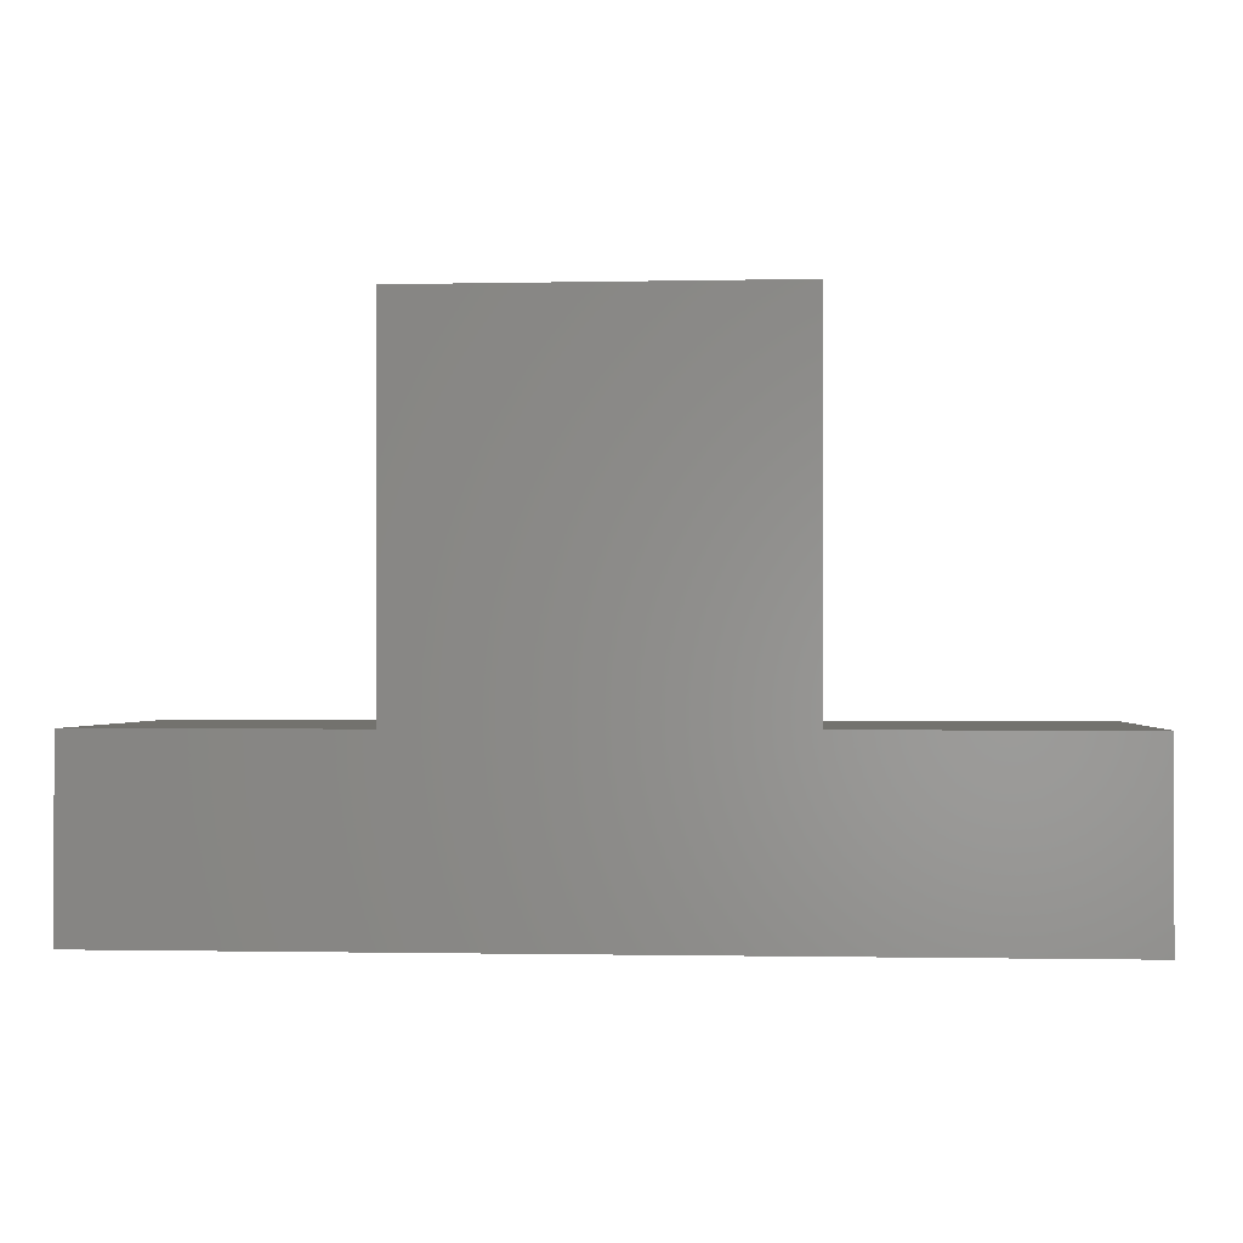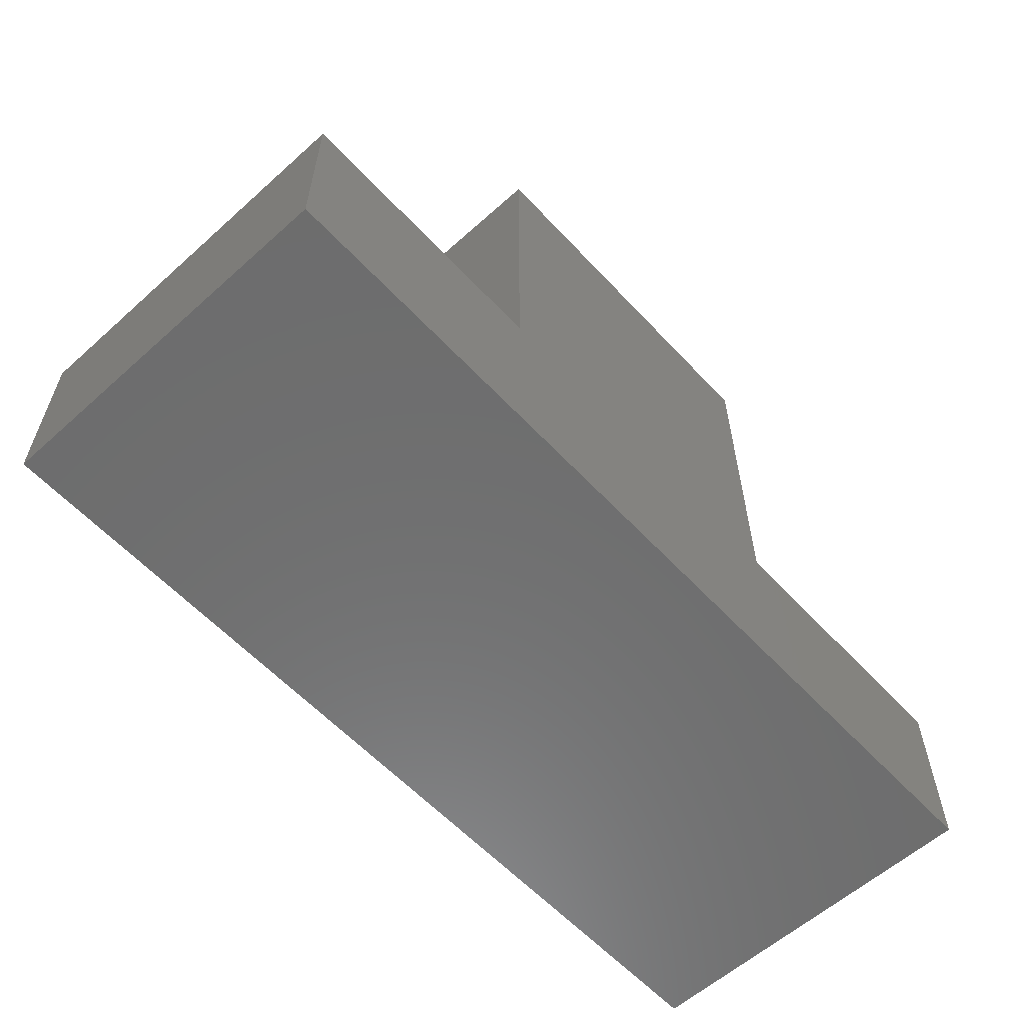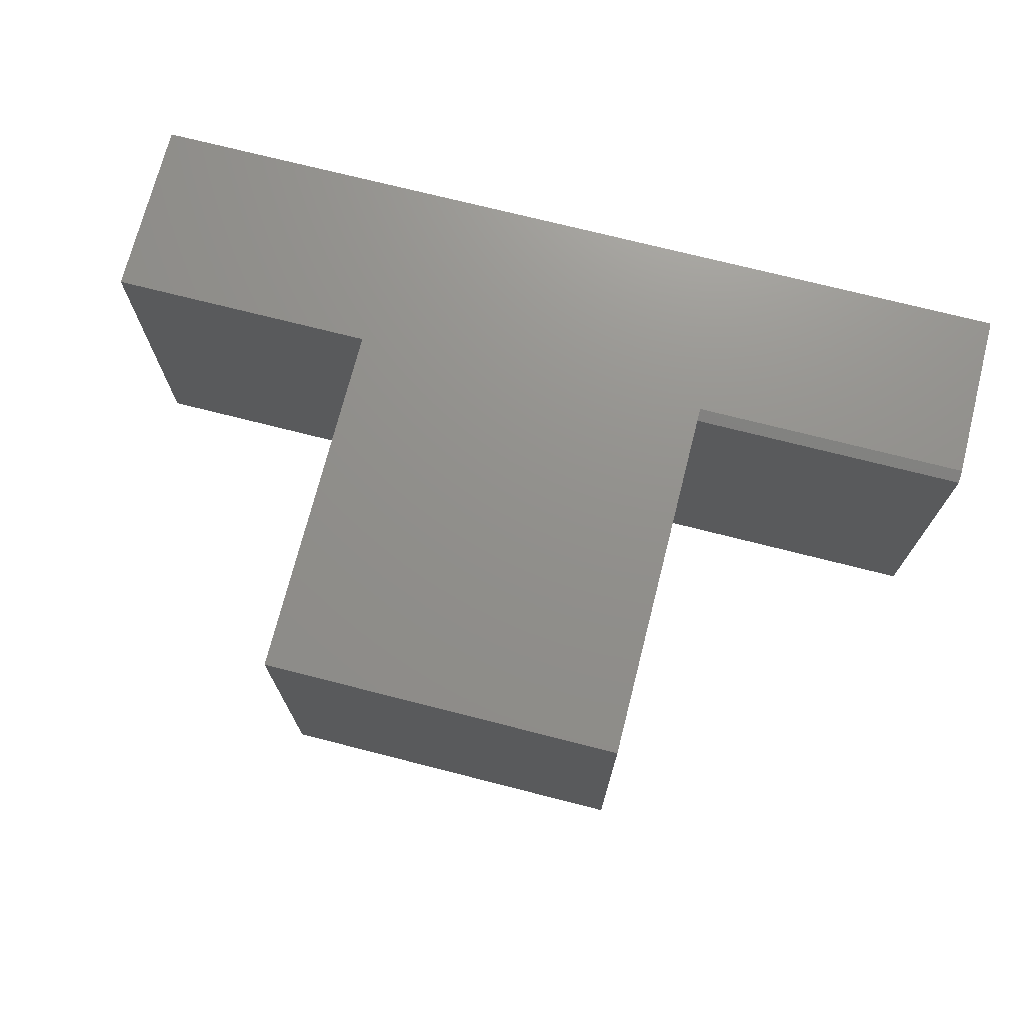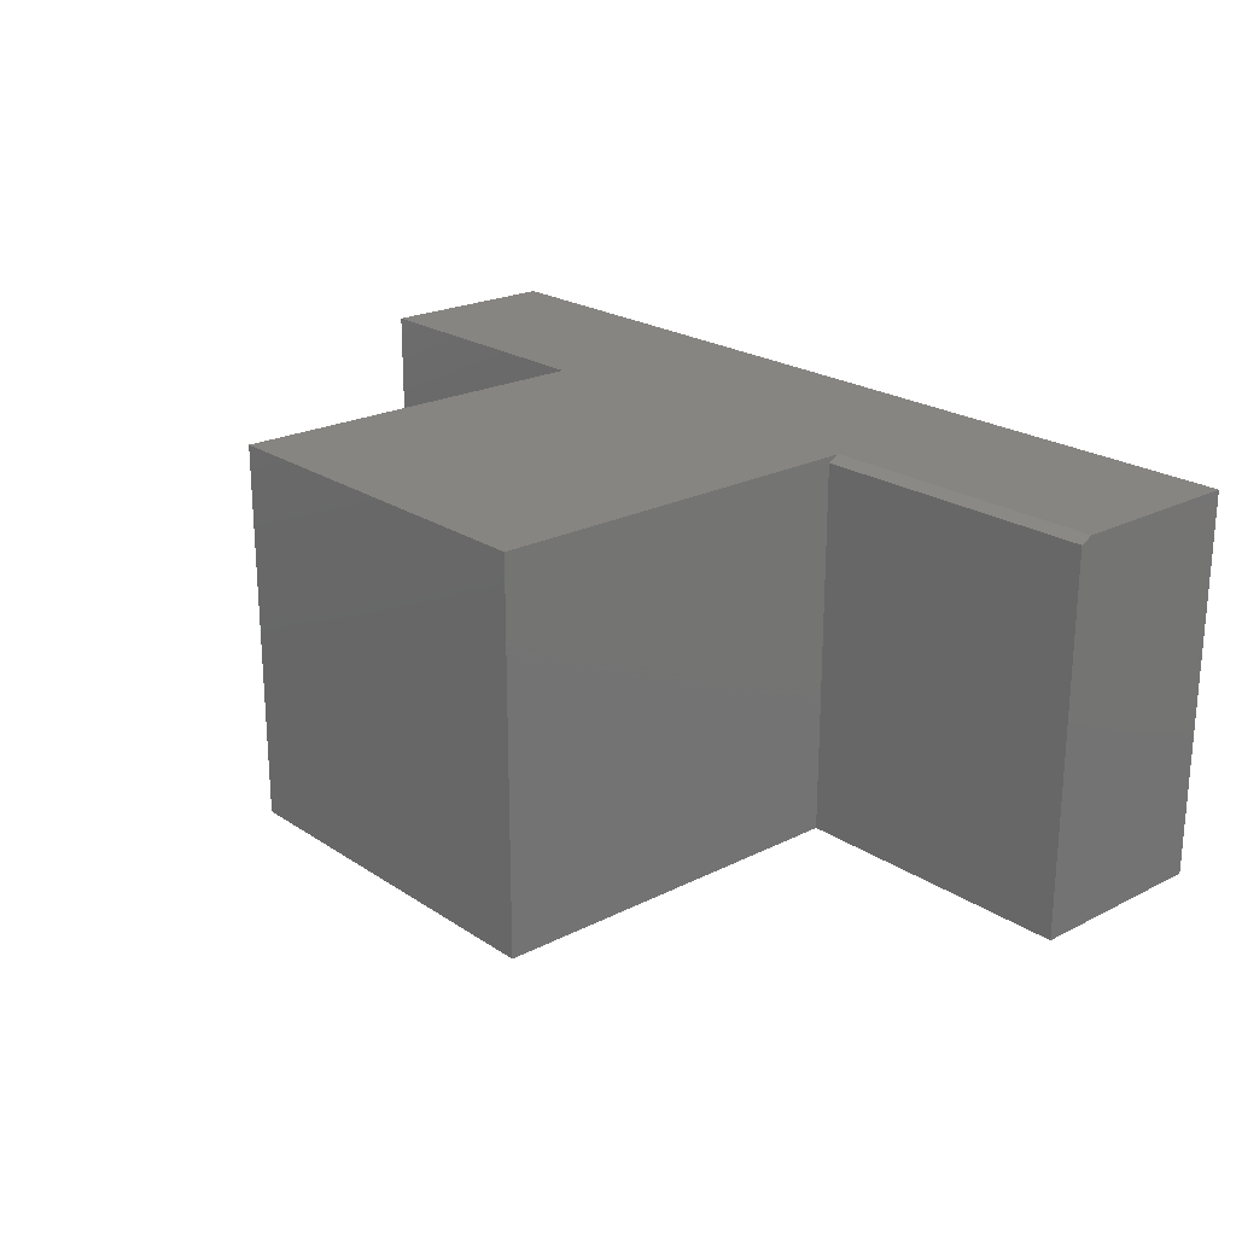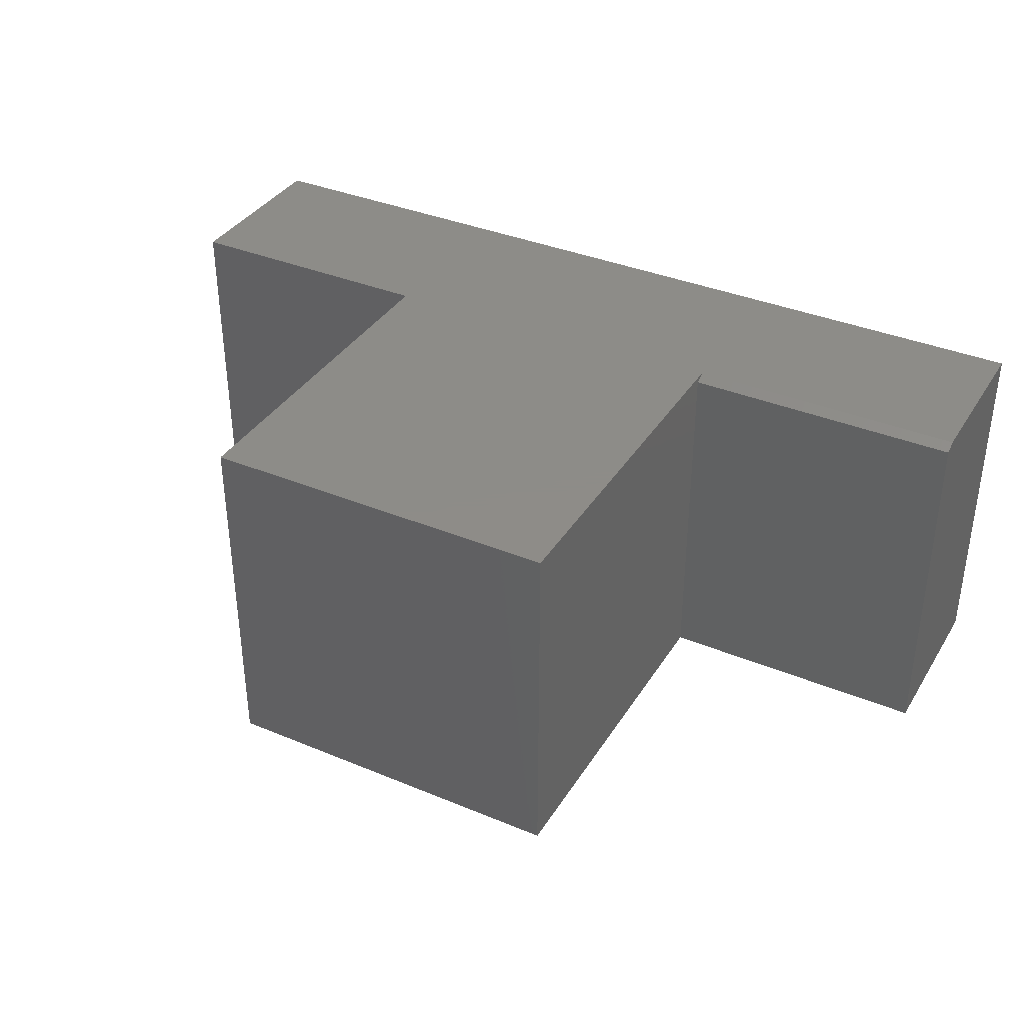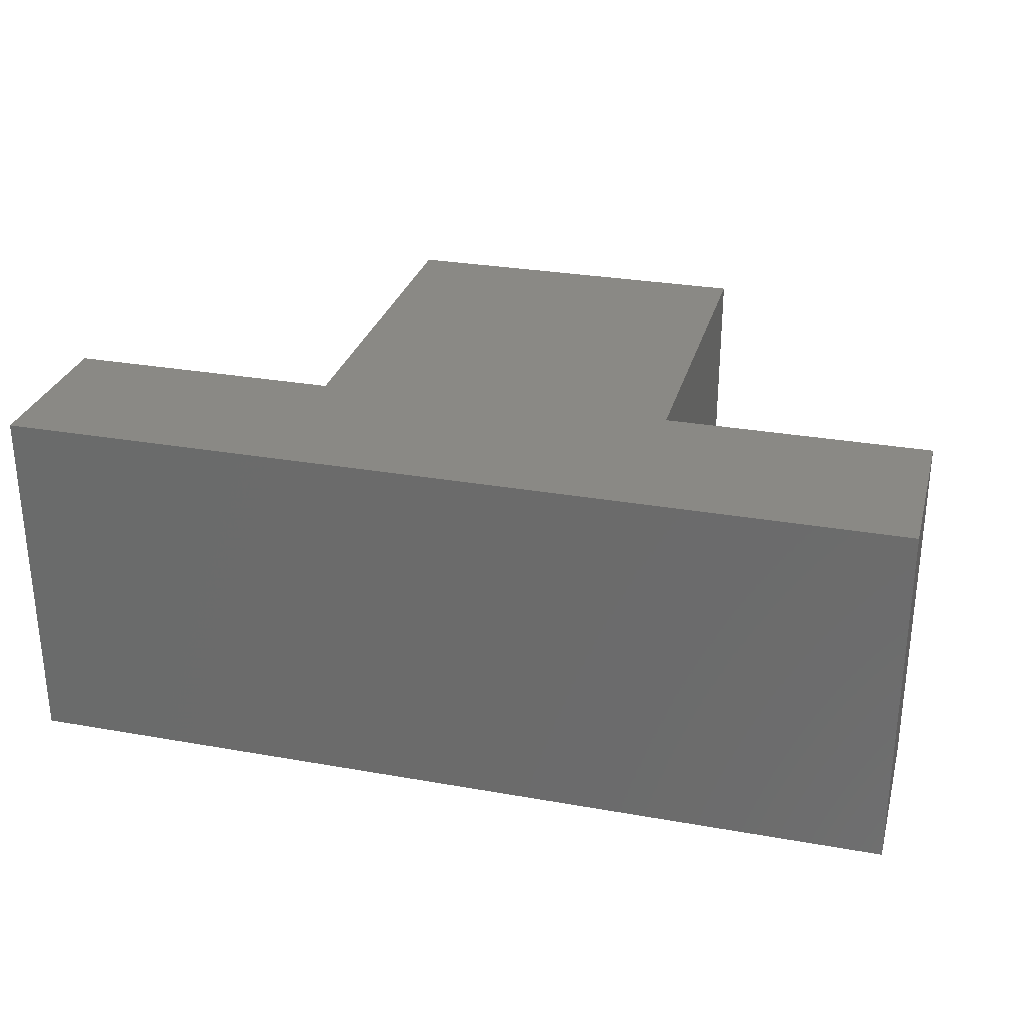
<metadata>
{"format":"stl","ext":"stl","renderer":"f3d","projection":"perspective","resolution":1024,"background":"white","views":[{"elev":-1.1,"azim":4.5,"up":"+Z"},{"elev":-59.4,"azim":-47.4,"up":"+Z"},{"elev":72.4,"azim":14.3,"up":"+Y"},{"elev":22.0,"azim":48.8,"up":"+Y"},{"elev":36.7,"azim":28.3,"up":"+Y"},{"elev":28.9,"azim":-165.2,"up":"+Y"}]}
</metadata>
<code>
# stl→obj: 18 verts, 32 faces
v 0.2434 9.641e-17 0.75
v -0.2566 4.09e-17 0.75
v 0.2434 -0.5 0.75
v -0.2566 -0.5 0.75
v -0.625 0 0
v -0.625 1.7e-33 0.25
v -0.2566 4.09e-17 0.25
v 0.2434 9.641e-17 0.2344
v 0.625 1.388e-16 0.2344
v 0.625 1.388e-16 -7.654e-17
v 0.625 -0.5 0.25
v 0.625 -0.007812 0.25
v 0.2434 -0.5 0.25
v 0.2434 -0.007812 0.25
v 0.625 -0.5 -7.654e-17
v -0.625 -0.5 0.25
v -0.625 -0.5 0
v -0.2566 -0.5 0.25
f 1 2 3
f 3 2 4
f 5 6 7
f 5 7 8
f 5 8 9
f 5 9 10
f 7 2 8
f 8 2 1
f 11 12 13
f 13 12 14
f 11 15 12
f 12 15 10
f 12 10 9
f 3 13 1
f 1 13 14
f 1 14 8
f 6 5 16
f 16 5 17
f 12 9 14
f 14 9 8
f 17 15 11
f 17 11 13
f 17 13 18
f 17 18 16
f 18 13 4
f 4 13 3
f 18 7 16
f 16 7 6
f 2 7 4
f 4 7 18
f 17 5 15
f 15 5 10

</code>
